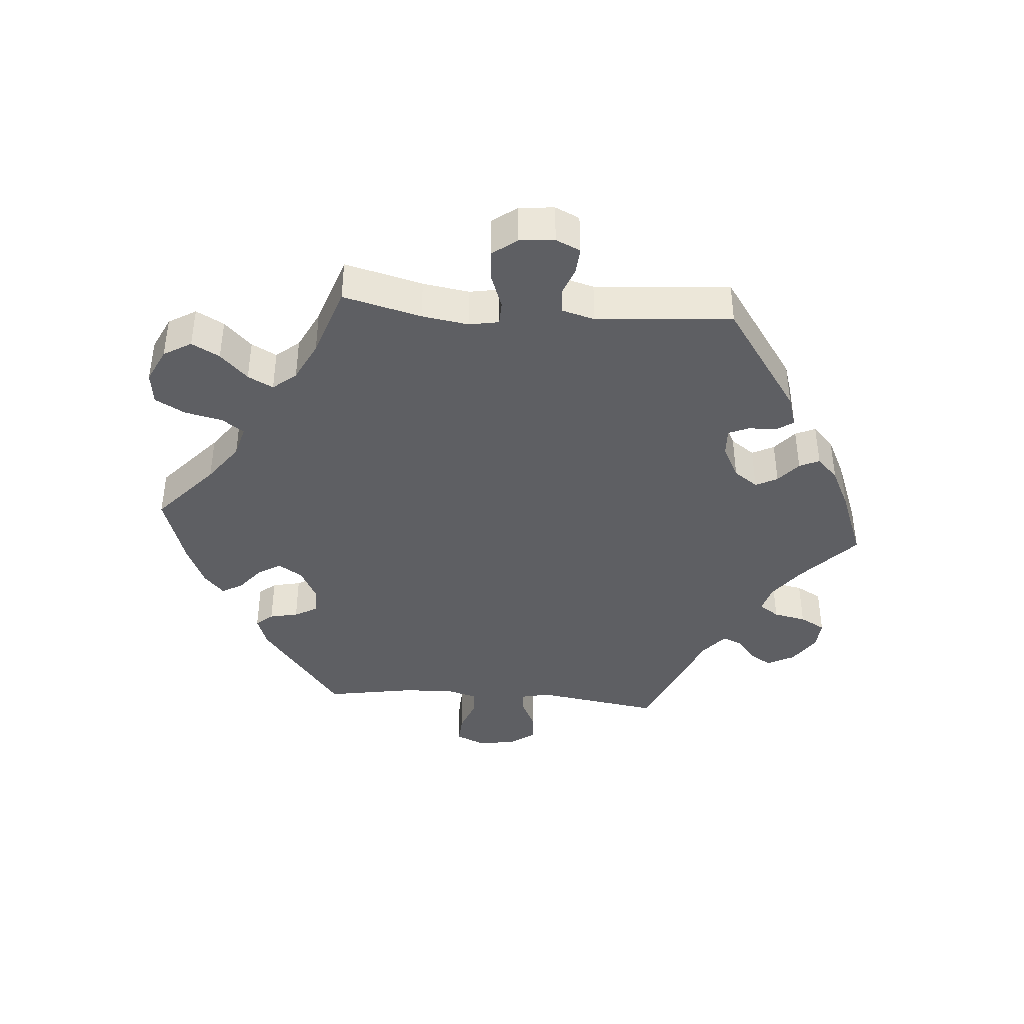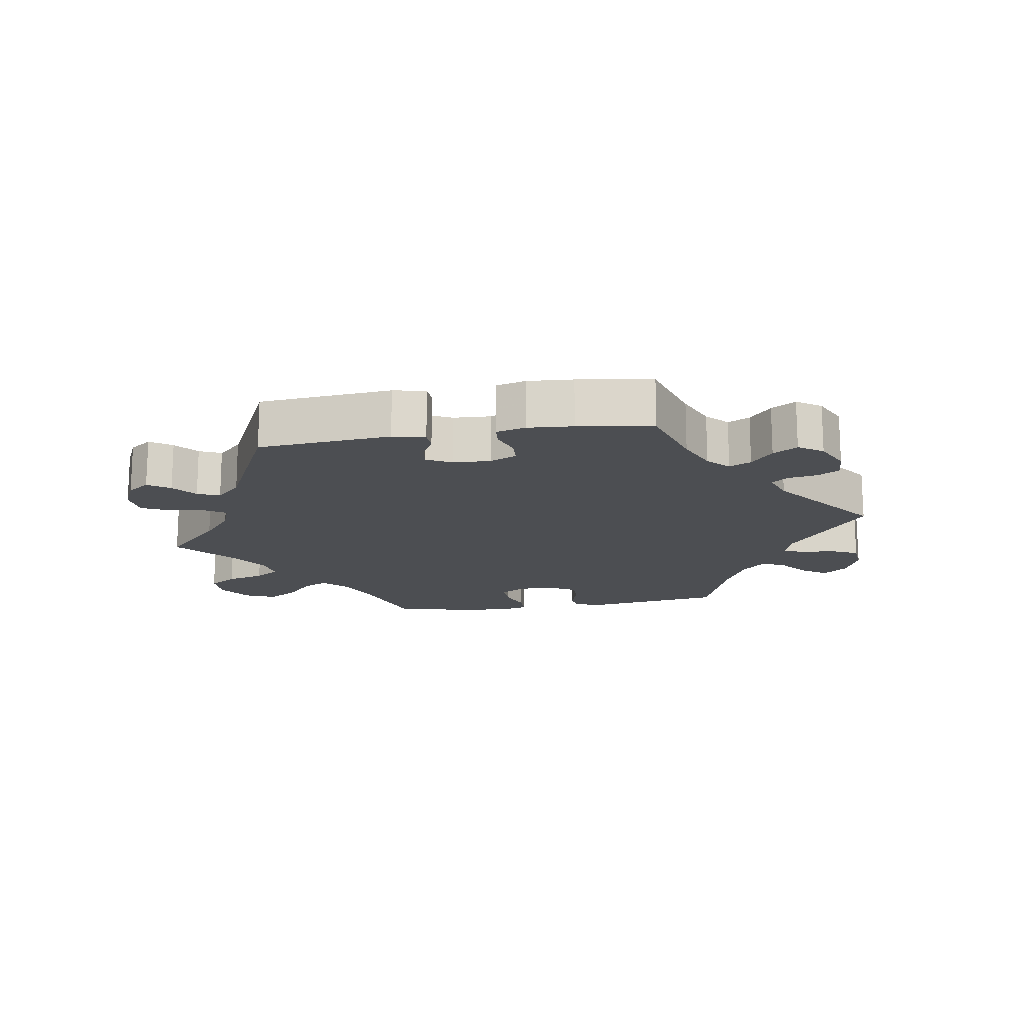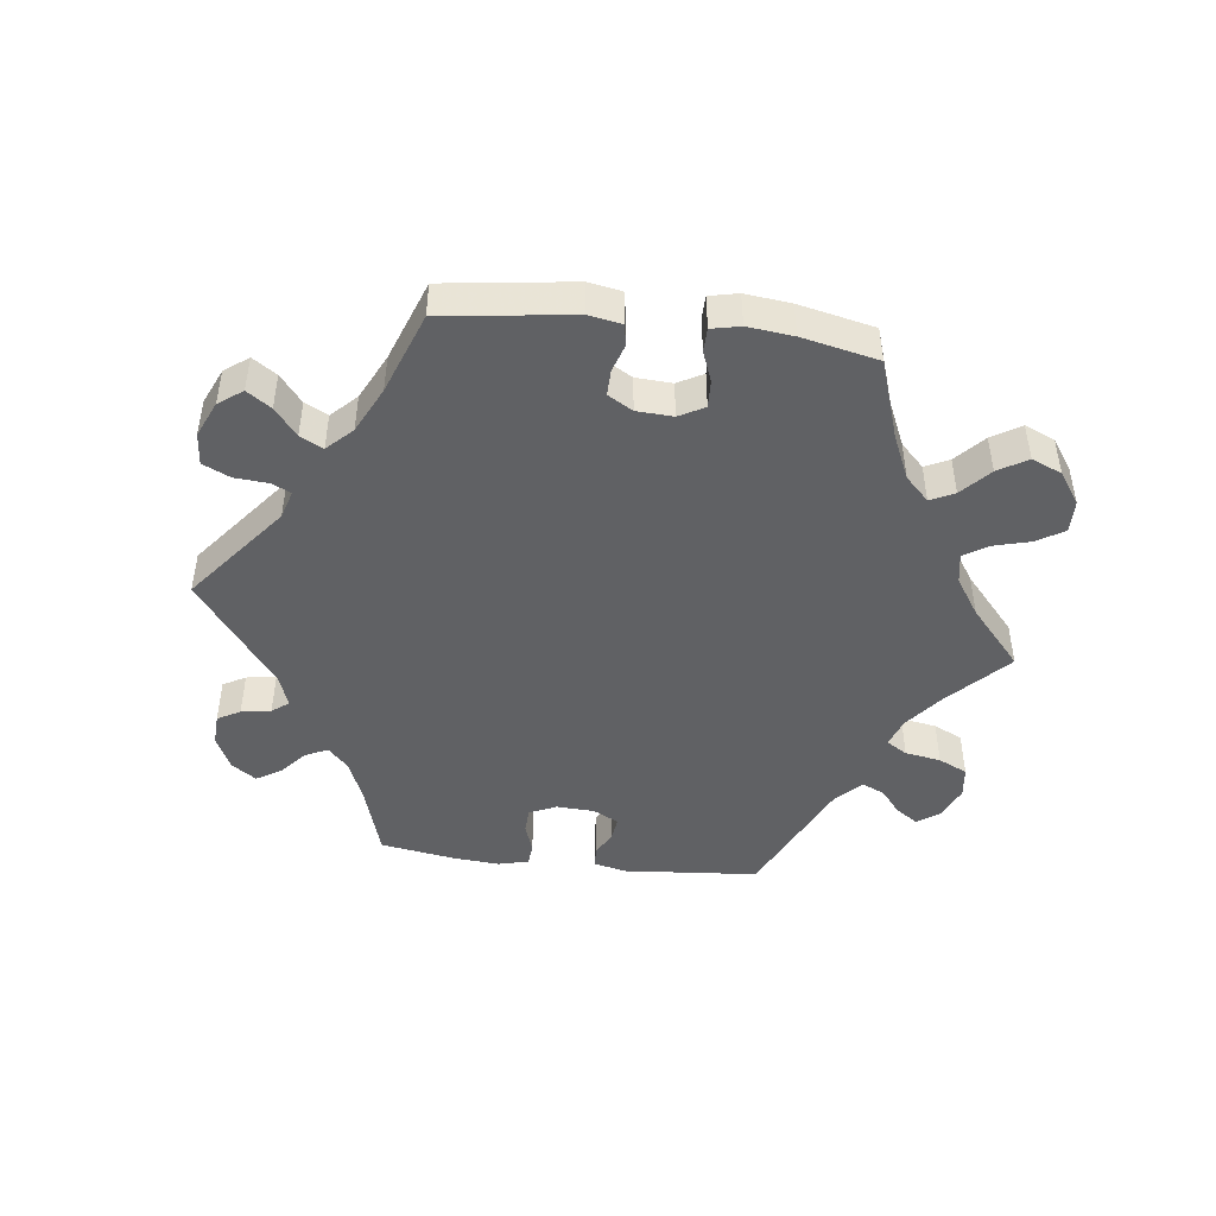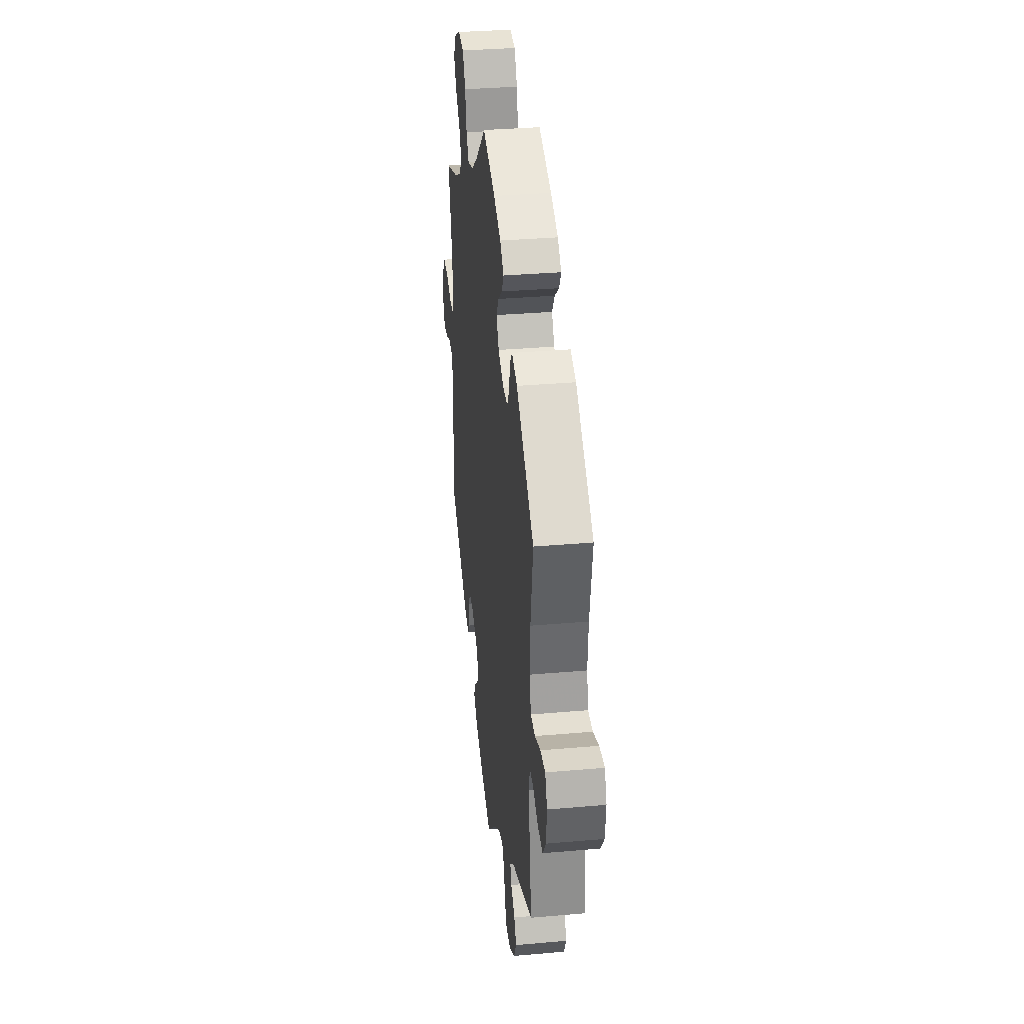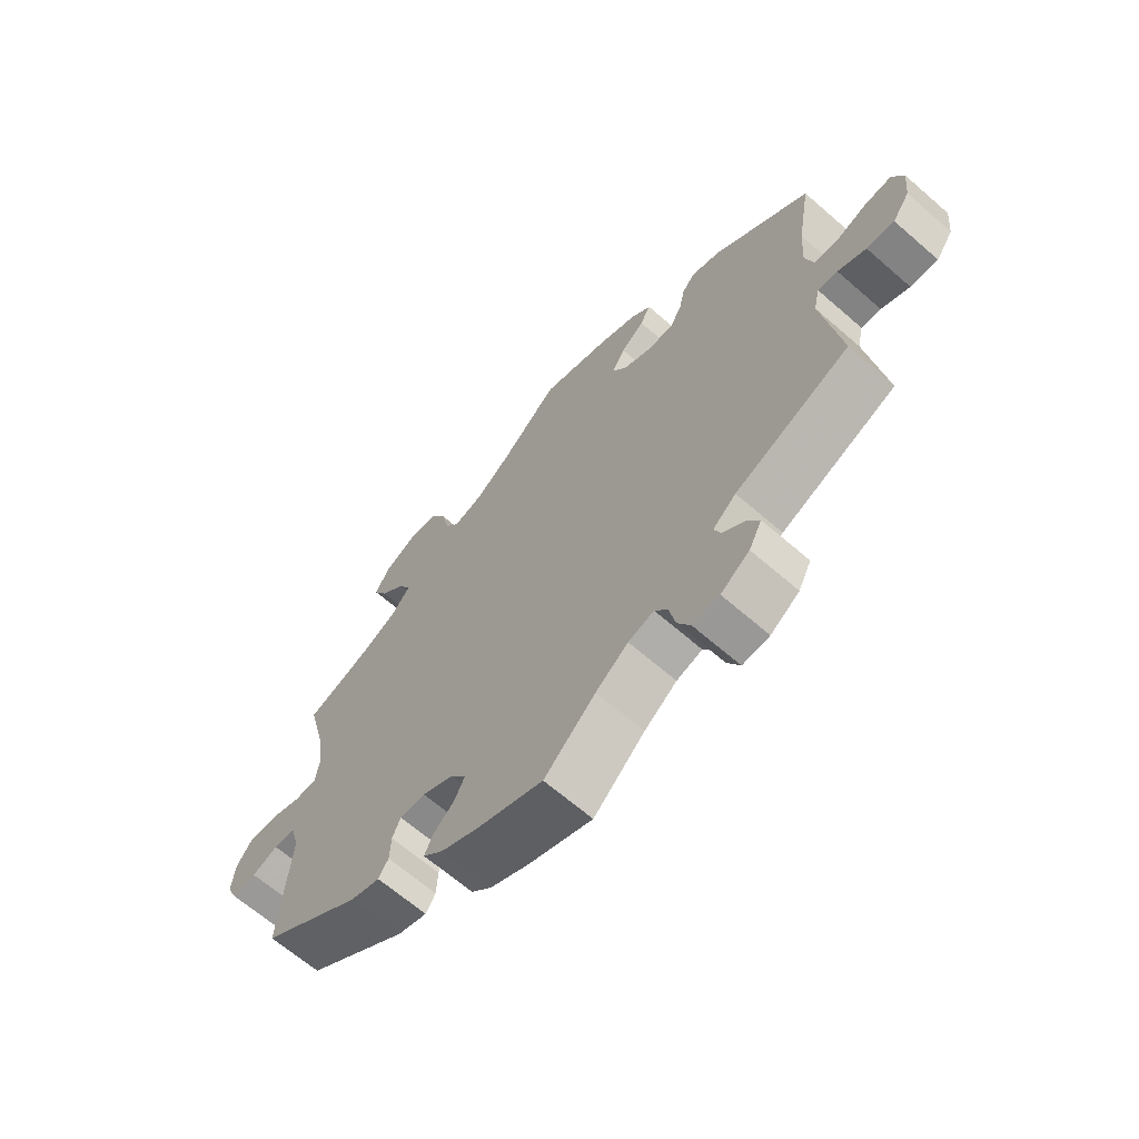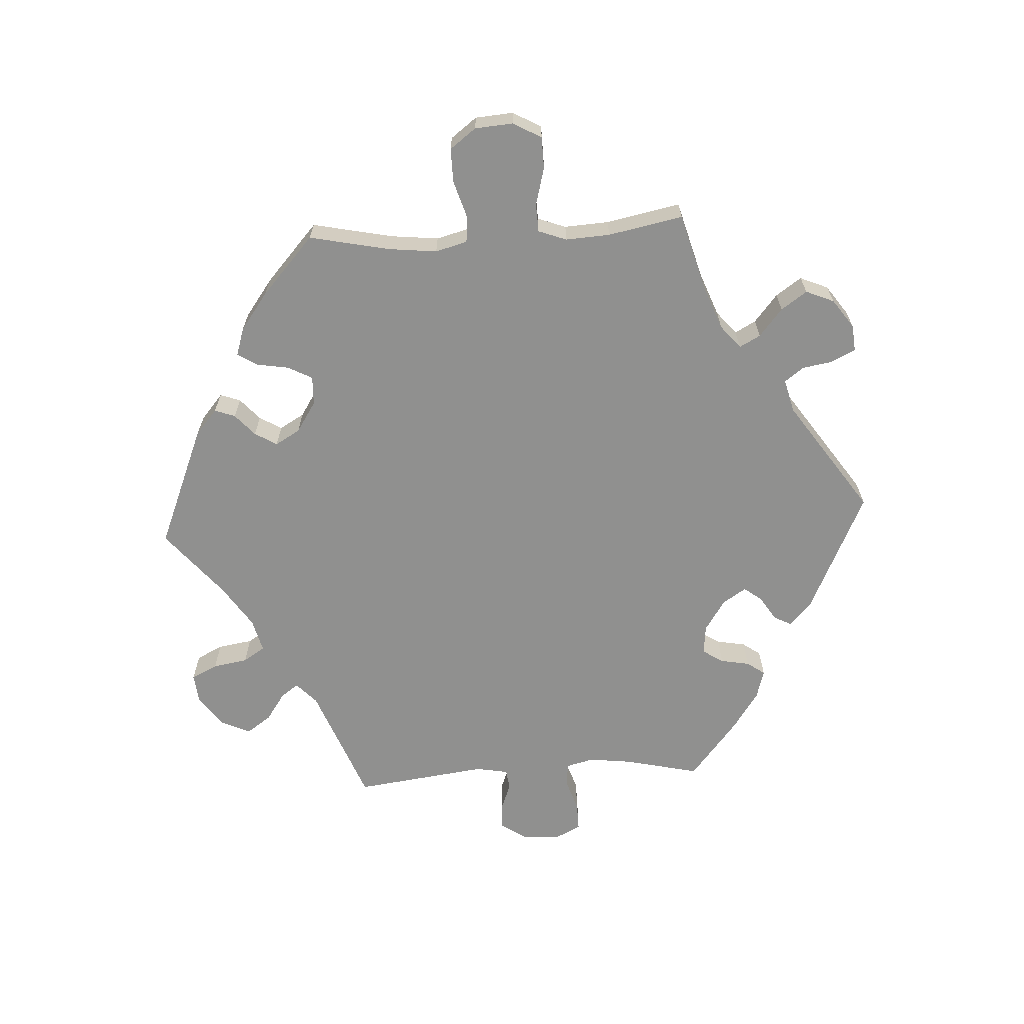
<metadata>
{"format":"obj","ext":"obj","renderer":"f3d","projection":"perspective","resolution":1024,"background":"white","views":[{"elev":-40.5,"azim":85.5,"up":"+Y"},{"elev":-16.5,"azim":159.3,"up":"+Y"},{"elev":-46.8,"azim":-36.9,"up":"+Y"},{"elev":33.9,"azim":-96.8,"up":"+Z"},{"elev":-65.5,"azim":-131.2,"up":"+Z"},{"elev":-65.6,"azim":33.2,"up":"+Y"}]}
</metadata>
<code>
v 0.471 0.07 0.172
v 0.46 0.07 0.102
v 0.468 0.07 0.057
v 0.504 0.07 0.056
v 0.555 0.07 0.075
v 0.602 0.07 0.079
v 0.63 0.07 0.042
v 0.635 0.07 -0.011
v 0.618 0.07 -0.048
v 0.578 0.07 -0.045
v 0.535 0.07 -0.029
v 0.499 0.07 -0.033
v 0.485 0.07 -0.083
v 0.501 0.07 -0.288
v 0.335 0.07 -0.403
v 0.287 0.07 -0.418
v 0.271 0.07 -0.393
v 0.269 0.07 -0.35
v 0.256 0.07 -0.319
v 0.214 0.07 -0.321
v 0.163 0.07 -0.347
v 0.137 0.07 -0.383
v 0.154 0.07 -0.416
v 0.188 0.07 -0.445
v 0.202 0.07 -0.475
v 0.169 0.07 -0.507
v 0.107 0.07 -0.537
v 0 0.07 -0.578
v -0.084 0.07 -0.5
v -0.137 0.07 -0.46
v -0.179 0.07 -0.448
v -0.2 0.07 -0.478
v -0.21 0.07 -0.527
v -0.231 0.07 -0.565
v -0.275 0.07 -0.562
v -0.322 0.07 -0.53
v -0.343 0.07 -0.489
v -0.323 0.07 -0.456
v -0.288 0.07 -0.428
v -0.276 0.07 -0.399
v -0.314 0.07 -0.367
v -0.501 0.07 -0.289
v -0.472 0.07 -0.1
v -0.482 0.07 -0.057
v -0.514 0.07 -0.06
v -0.56 0.07 -0.082
v -0.605 0.07 -0.086
v -0.633 0.07 -0.046
v -0.639 0.07 0.012
v -0.621 0.07 0.053
v -0.577 0.07 0.05
v -0.527 0.07 0.031
v -0.488 0.07 0.033
v -0.474 0.07 0.083
v -0.479 0.07 0.16
v -0.501 0.07 0.289
v -0.344 0.07 0.41
v -0.296 0.07 0.427
v -0.275 0.07 0.402
v -0.266 0.07 0.359
v -0.247 0.07 0.325
v -0.204 0.07 0.325
v -0.155 0.07 0.35
v -0.132 0.07 0.387
v -0.154 0.07 0.422
v -0.192 0.07 0.453
v -0.209 0.07 0.484
v -0.176 0.07 0.514
v -0.112 0.07 0.542
v 0 0.07 0.578
v 0.093 0.07 0.495
v 0.152 0.07 0.452
v 0.2 0.07 0.439
v 0.223 0.07 0.472
v 0.236 0.07 0.529
v 0.261 0.07 0.574
v 0.31 0.07 0.58
v 0.362 0.07 0.555
v 0.387 0.07 0.513
v 0.364 0.07 0.471
v 0.323 0.07 0.43
v 0.303 0.07 0.392
v 0.332 0.07 0.357
v 0.392 0.07 0.327
v 0.501 0.07 0.29
v 0.471 0 0.172
v 0.46 0 0.102
v 0.468 0 0.057
v 0.504 0 0.056
v 0.555 0 0.075
v 0.602 0 0.079
v 0.63 0 0.042
v 0.635 0 -0.011
v 0.618 0 -0.048
v 0.578 0 -0.045
v 0.535 0 -0.029
v 0.499 0 -0.033
v 0.485 0 -0.083
v 0.501 0 -0.288
v 0.335 0 -0.403
v 0.287 0 -0.418
v 0.271 0 -0.393
v 0.269 0 -0.35
v 0.256 0 -0.319
v 0.214 0 -0.321
v 0.163 0 -0.347
v 0.137 0 -0.383
v 0.154 0 -0.416
v 0.188 0 -0.445
v 0.202 0 -0.475
v 0.169 0 -0.507
v 0.107 0 -0.537
v 0 0 -0.578
v -0.084 0 -0.5
v -0.137 0 -0.46
v -0.179 0 -0.448
v -0.2 0 -0.478
v -0.21 0 -0.527
v -0.231 0 -0.565
v -0.275 0 -0.562
v -0.322 0 -0.53
v -0.343 0 -0.489
v -0.323 0 -0.456
v -0.288 0 -0.428
v -0.276 0 -0.399
v -0.314 0 -0.367
v -0.501 0 -0.289
v -0.472 0 -0.1
v -0.482 0 -0.057
v -0.514 0 -0.06
v -0.56 0 -0.082
v -0.605 0 -0.086
v -0.633 0 -0.046
v -0.639 0 0.012
v -0.621 0 0.053
v -0.577 0 0.05
v -0.527 0 0.031
v -0.488 0 0.033
v -0.474 0 0.083
v -0.479 0 0.16
v -0.501 0 0.289
v -0.344 0 0.41
v -0.296 0 0.427
v -0.275 0 0.402
v -0.266 0 0.359
v -0.247 0 0.325
v -0.204 0 0.325
v -0.155 0 0.35
v -0.132 0 0.387
v -0.154 0 0.422
v -0.192 0 0.453
v -0.209 0 0.484
v -0.176 0 0.514
v -0.112 0 0.542
v 0 0 0.578
v 0.093 0 0.495
v 0.152 0 0.452
v 0.2 0 0.439
v 0.223 0 0.472
v 0.236 0 0.529
v 0.261 0 0.574
v 0.31 0 0.58
v 0.362 0 0.555
v 0.387 0 0.513
v 0.364 0 0.471
v 0.323 0 0.43
v 0.303 0 0.392
v 0.332 0 0.357
v 0.392 0 0.327
v 0.501 0 0.29
f 84 85 1
f 83 84 1 2
f 82 83 2 3
f 78 79 80 81
f 78 81 82
f 77 78 82
f 74 75 76 77
f 73 74 77 82
f 72 73 82 3
f 68 69 70 71
f 68 71 72 3
f 65 66 67 68
f 64 65 68 3
f 57 58 59 60
f 55 56 57 60
f 54 55 60 61
f 53 54 61 62
f 49 50 51 52
f 49 52 53
f 48 49 53
f 45 46 47 48
f 44 45 48 53
f 43 44 53 62
f 41 42 43 62
f 36 37 38 39
f 36 39 40
f 35 36 40
f 32 33 34 35
f 31 32 35 40
f 30 31 40 41
f 26 27 28 29
f 26 29 30
f 23 24 25 26
f 22 23 26 30
f 21 22 30 41
f 15 16 17 18
f 13 14 15 18
f 12 13 18 19
f 8 9 10 11
f 8 11 12
f 7 8 12
f 4 5 6 7
f 3 4 7 12
f 63 64 3 12
f 20 21 41 62
f 20 62 63
f 12 19 20 63
f 86 170 169
f 87 86 169 168
f 88 87 168 167
f 166 165 164 163
f 167 166 163
f 167 163 162
f 162 161 160 159
f 167 162 159 158
f 88 167 158 157
f 156 155 154 153
f 88 157 156 153
f 153 152 151 150
f 88 153 150 149
f 145 144 143 142
f 145 142 141 140
f 146 145 140 139
f 147 146 139 138
f 137 136 135 134
f 138 137 134
f 138 134 133
f 133 132 131 130
f 138 133 130 129
f 147 138 129 128
f 147 128 127 126
f 124 123 122 121
f 125 124 121
f 125 121 120
f 120 119 118 117
f 125 120 117 116
f 126 125 116 115
f 114 113 112 111
f 115 114 111
f 111 110 109 108
f 115 111 108 107
f 126 115 107 106
f 103 102 101 100
f 103 100 99 98
f 104 103 98 97
f 96 95 94 93
f 97 96 93
f 97 93 92
f 92 91 90 89
f 97 92 89 88
f 97 88 149 148
f 147 126 106 105
f 148 147 105
f 148 105 104 97
f 1 86 87 2
f 2 87 88 3
f 3 88 89 4
f 4 89 90 5
f 5 90 91 6
f 6 91 92 7
f 7 92 93 8
f 8 93 94 9
f 9 94 95 10
f 10 95 96 11
f 11 96 97 12
f 12 97 98 13
f 13 98 99 14
f 14 99 100 15
f 15 100 101 16
f 16 101 102 17
f 17 102 103 18
f 18 103 104 19
f 19 104 105 20
f 20 105 106 21
f 21 106 107 22
f 22 107 108 23
f 23 108 109 24
f 24 109 110 25
f 25 110 111 26
f 26 111 112 27
f 27 112 113 28
f 28 113 114 29
f 29 114 115 30
f 30 115 116 31
f 31 116 117 32
f 32 117 118 33
f 33 118 119 34
f 34 119 120 35
f 35 120 121 36
f 36 121 122 37
f 37 122 123 38
f 38 123 124 39
f 39 124 125 40
f 40 125 126 41
f 41 126 127 42
f 42 127 128 43
f 43 128 129 44
f 44 129 130 45
f 45 130 131 46
f 46 131 132 47
f 47 132 133 48
f 48 133 134 49
f 49 134 135 50
f 50 135 136 51
f 51 136 137 52
f 52 137 138 53
f 53 138 139 54
f 54 139 140 55
f 55 140 141 56
f 56 141 142 57
f 57 142 143 58
f 58 143 144 59
f 59 144 145 60
f 60 145 146 61
f 61 146 147 62
f 62 147 148 63
f 63 148 149 64
f 64 149 150 65
f 65 150 151 66
f 66 151 152 67
f 67 152 153 68
f 68 153 154 69
f 69 154 155 70
f 70 155 156 71
f 71 156 157 72
f 72 157 158 73
f 73 158 159 74
f 74 159 160 75
f 75 160 161 76
f 76 161 162 77
f 77 162 163 78
f 78 163 164 79
f 79 164 165 80
f 80 165 166 81
f 81 166 167 82
f 82 167 168 83
f 83 168 169 84
f 84 169 170 85
f 85 170 86 1

</code>
